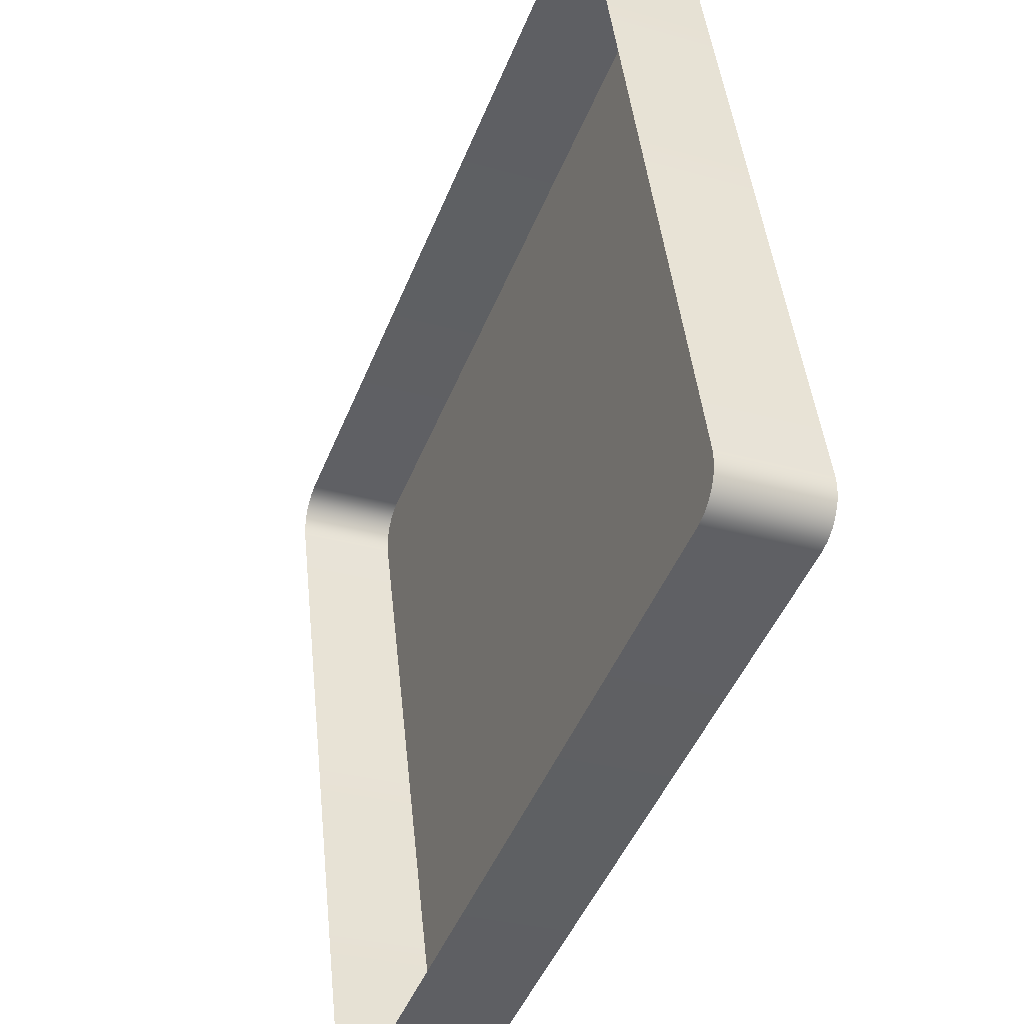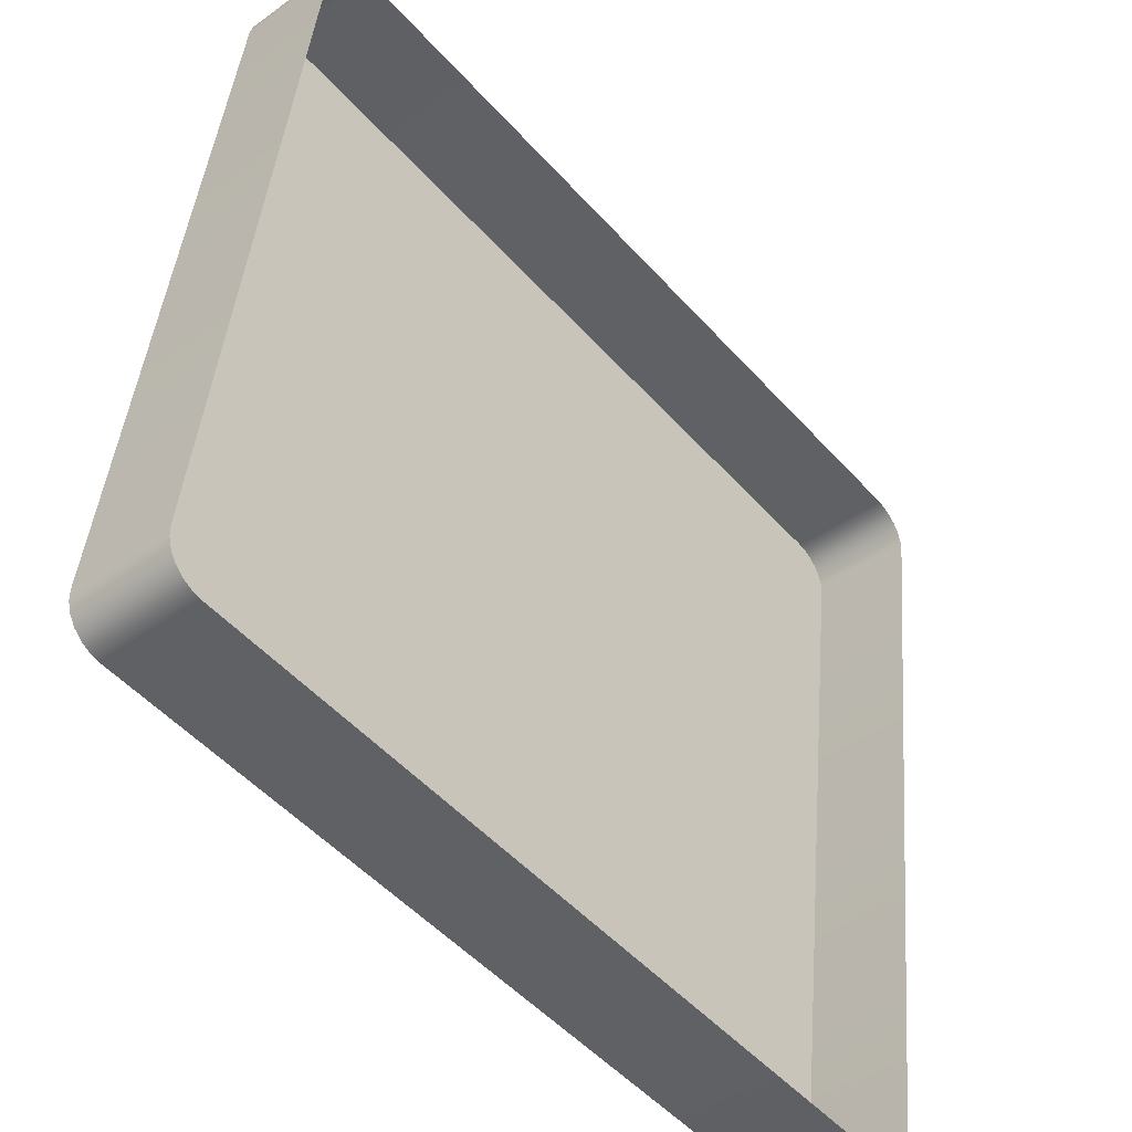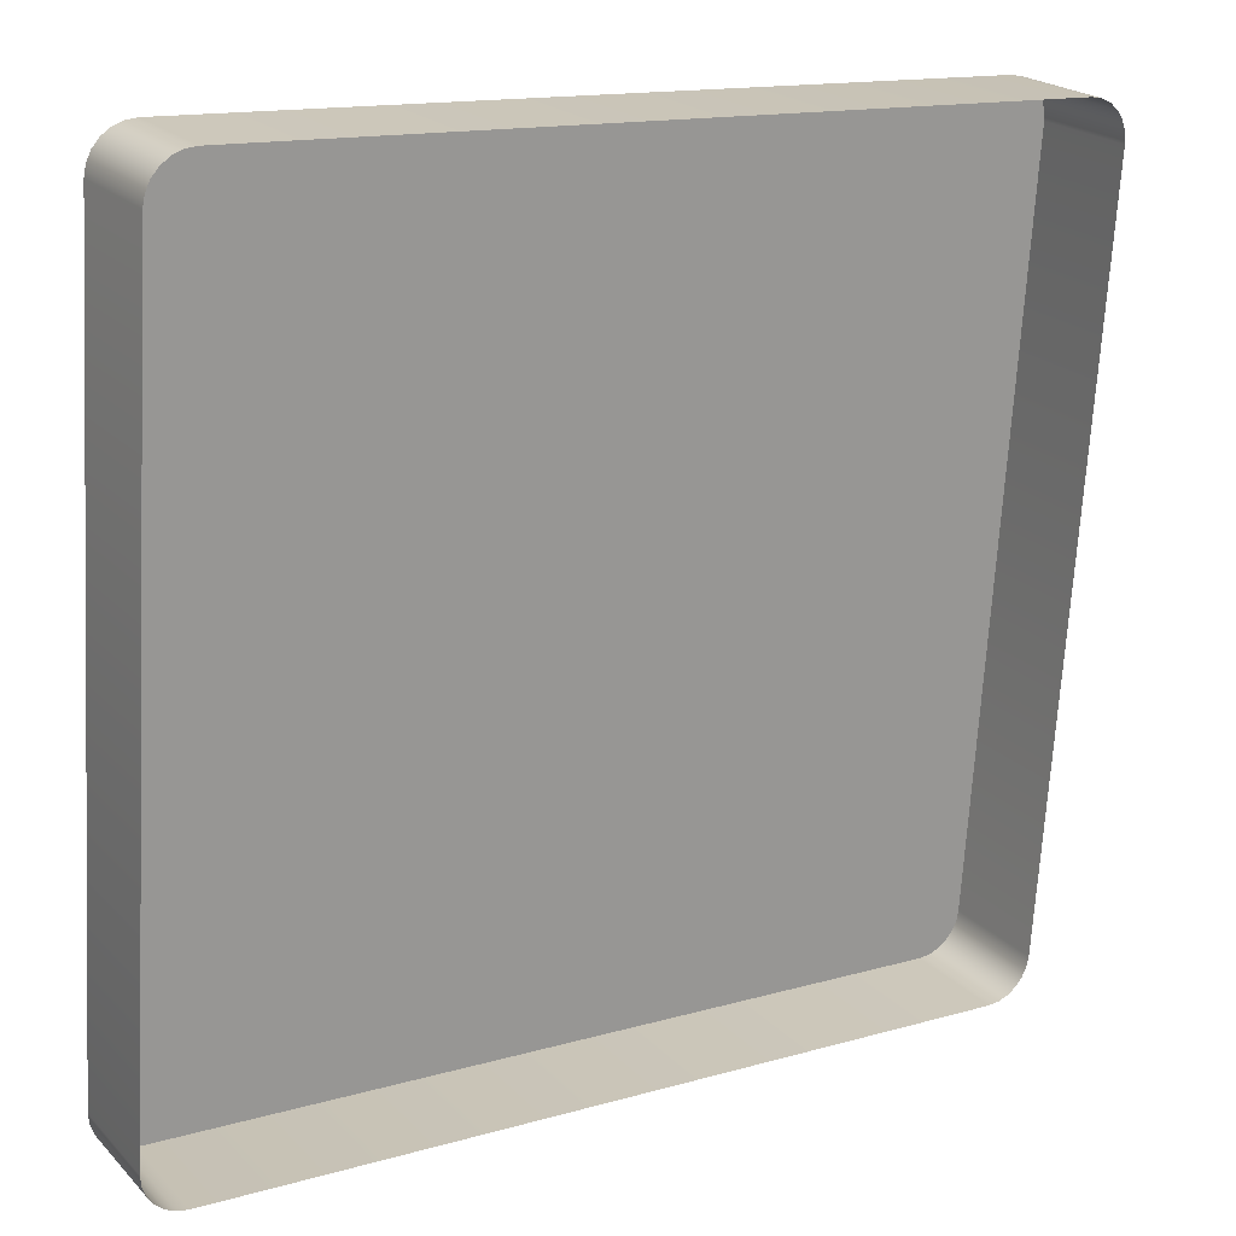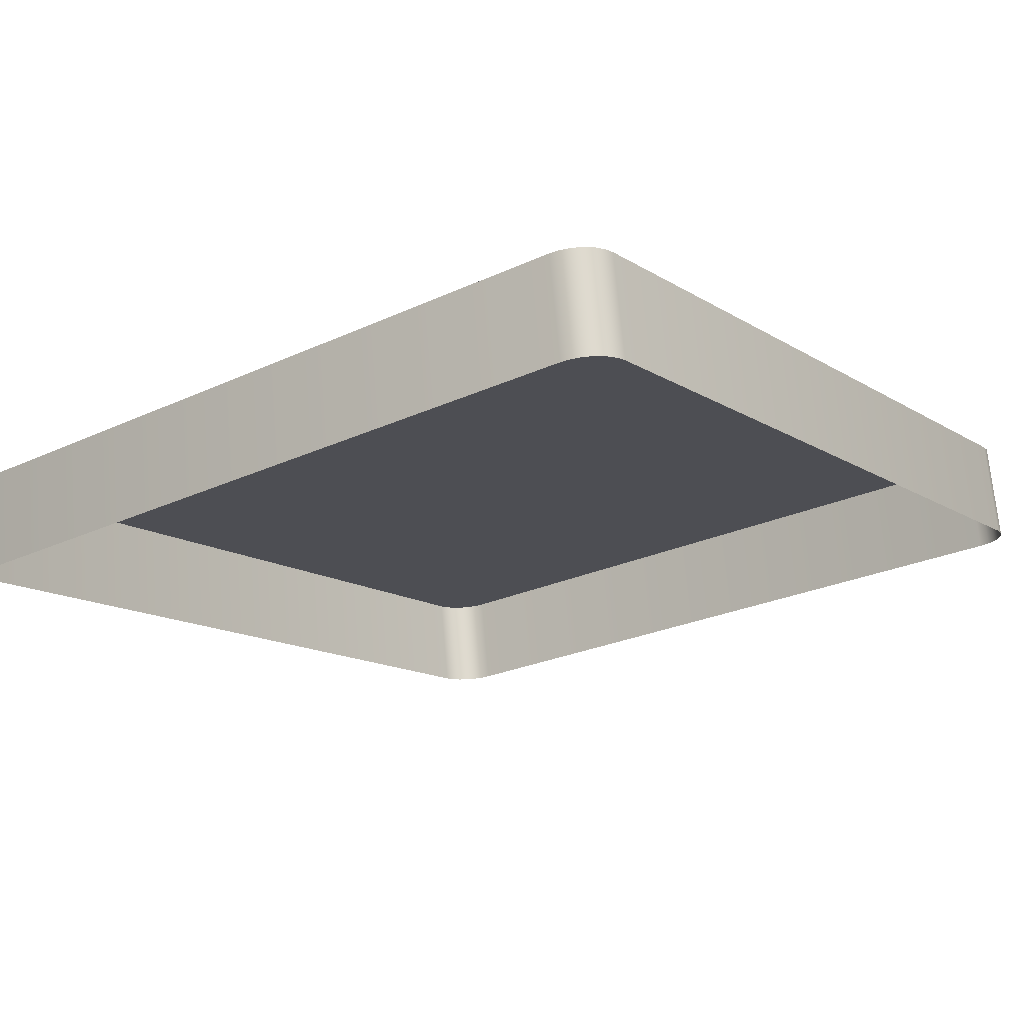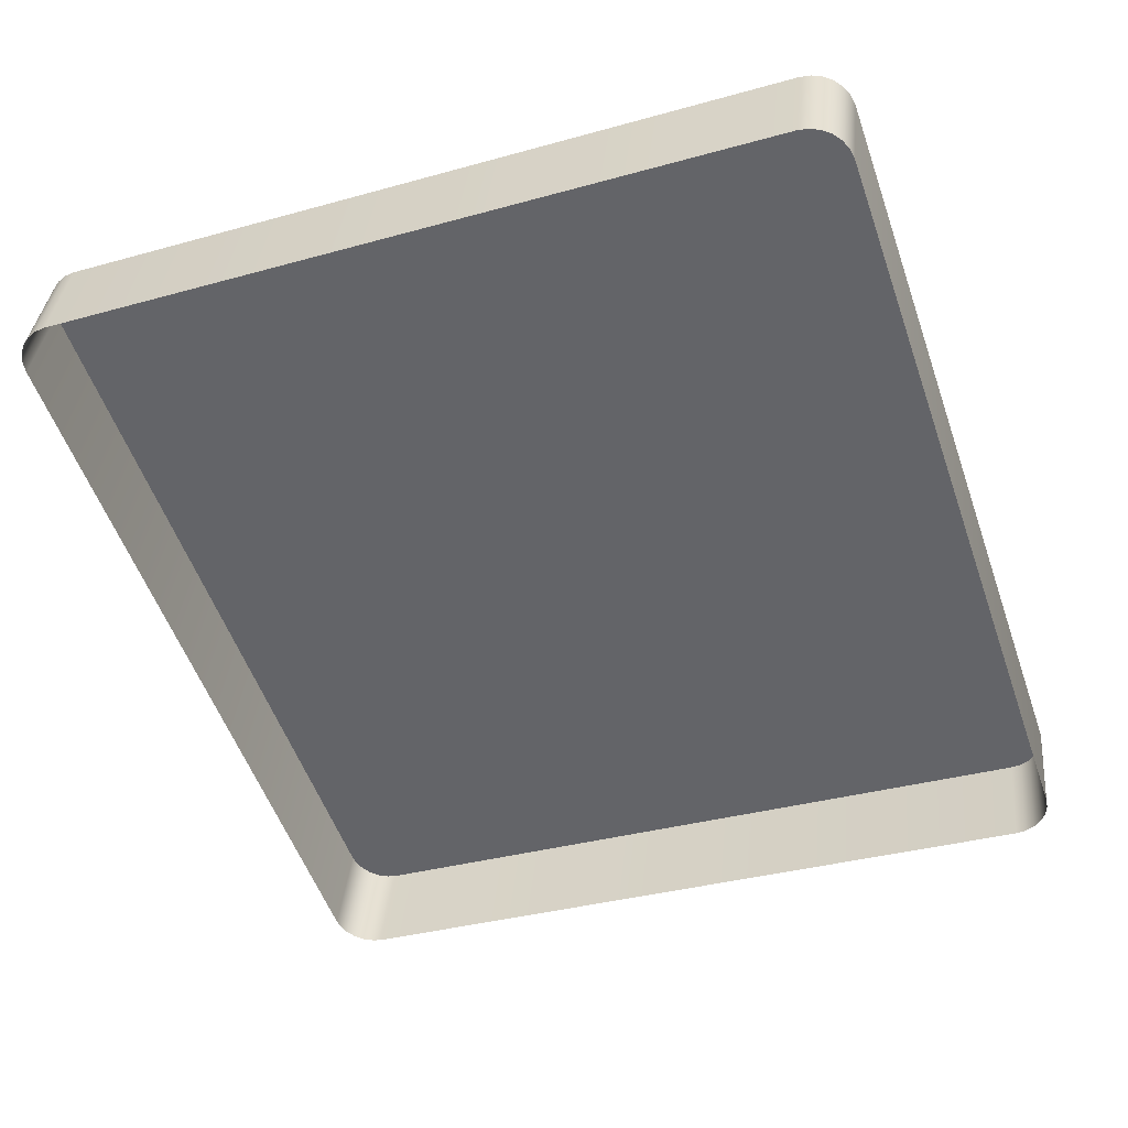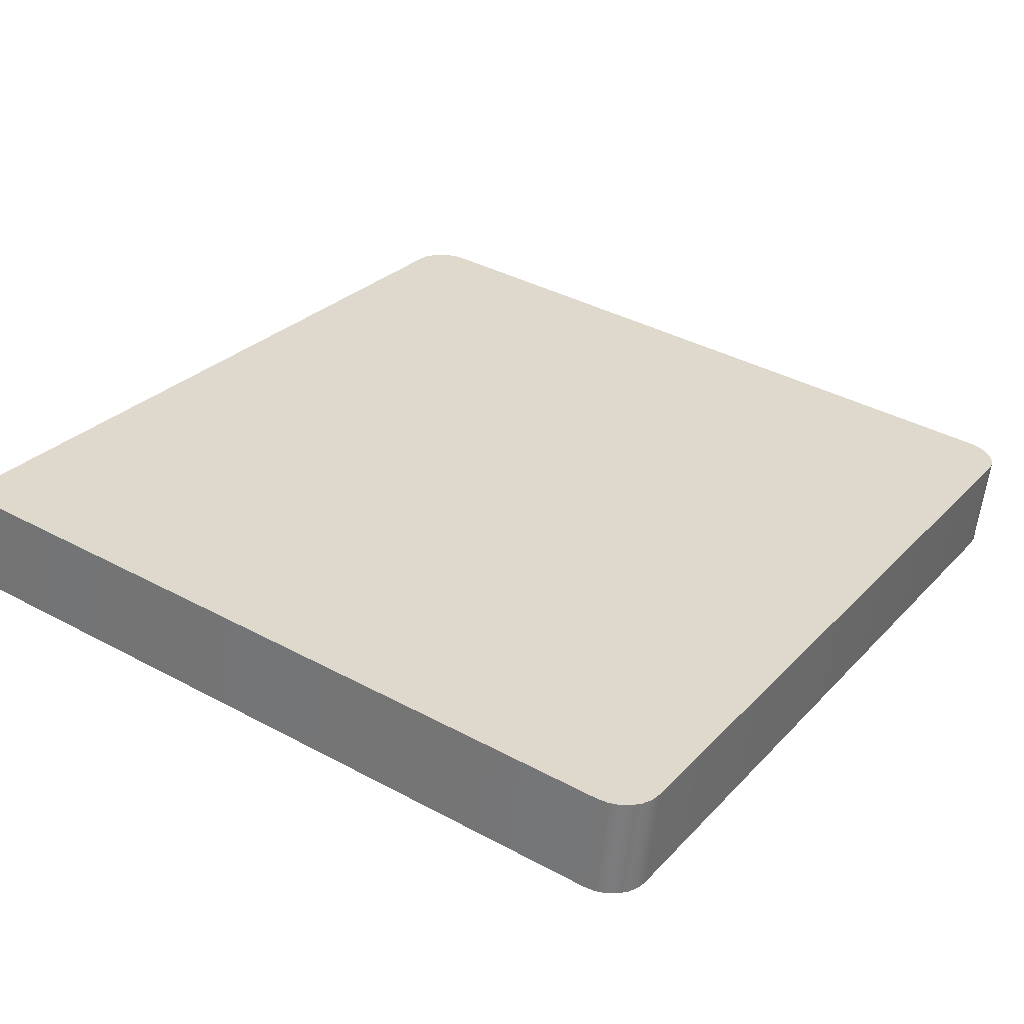
<metadata>
{"format":"obj","ext":"obj","renderer":"f3d","projection":"perspective","resolution":1024,"background":"white","views":[{"elev":-47.5,"azim":68.5,"up":"+Z"},{"elev":-51.3,"azim":-49.6,"up":"+Z"},{"elev":14.6,"azim":-31.8,"up":"+Z"},{"elev":-14.2,"azim":126.7,"up":"+Y"},{"elev":-54.2,"azim":-70.8,"up":"+Y"},{"elev":27.8,"azim":-56.7,"up":"+Y"}]}
</metadata>
<code>
o mesh68/mesh68-geometry#mesh68-geometry
v 0.1113 0.002886 0.2841
v 0.11 -0.009752 0.2825
v 0.1113 -0.009771 0.2827
v 0.11 0.002905 0.2839
v 0.2074 -0.009771 0.2827
v 0.11 0.01405 0.1838
v 0.1088 -0.009696 0.282
v 0.2074 0.002886 0.2841
v 0.1088 0.014 0.1843
v 0.1113 0.01407 0.1836
v 0.1088 0.002961 0.2834
v 0.2087 -0.009752 0.2825
v 0.11 0.001396 0.1824
v 0.1113 0.001415 0.1822
v 0.1078 -0.009607 0.2812
v 0.2087 0.002905 0.2839
v 0.2074 0.01407 0.1836
v 0.1078 0.01391 0.1851
v 0.1088 0.00134 0.1829
v 0.2074 0.001415 0.1822
v 0.1078 0.00305 0.2826
v 0.2099 -0.009696 0.282
v 0.107 0.003166 0.2816
v 0.2099 0.002961 0.2834
v 0.2087 0.01405 0.1838
v 0.107 0.01379 0.1862
v 0.1078 0.001251 0.1837
v 0.107 -0.009491 0.2802
v 0.2109 -0.009607 0.2812
v 0.2087 0.001396 0.1824
v 0.107 0.001135 0.1847
v 0.1065 0.003301 0.2804
v 0.1065 0.01366 0.1874
v 0.2109 0.00305 0.2826
v 0.2099 0.014 0.1843
v 0.1065 0.001 0.186
v 0.1065 -0.009356 0.279
v 0.2117 0.003166 0.2816
v 0.2099 0.00134 0.1829
v 0.1063 0.003446 0.2791
v 0.1063 0.01351 0.1887
v 0.1063 0.000855 0.1873
v 0.2117 -0.009491 0.2802
v 0.2109 0.01391 0.1851
v 0.1063 -0.009212 0.2777
v 0.2123 0.003301 0.2804
v 0.2117 0.01379 0.1862
v 0.2109 0.001251 0.1837
v 0.2123 -0.009356 0.279
v 0.2117 0.001135 0.1847
v 0.2124 0.003446 0.2791
v 0.2123 0.01366 0.1874
v 0.2123 0.001 0.186
v 0.2124 -0.009212 0.2777
v 0.2124 0.01351 0.1887
v 0.2124 0.000855 0.1873
f 1 2 3
f 2 1 4
f 5 1 3
f 6 4 1
f 4 7 2
f 1 5 8
f 9 4 6
f 6 1 10
f 7 4 11
f 12 8 5
f 10 1 8
f 9 11 4
f 13 9 6
f 14 6 10
f 11 15 7
f 8 12 16
f 10 8 17
f 18 11 9
f 9 13 19
f 6 14 13
f 10 20 14
f 15 11 21
f 22 16 12
f 17 8 16
f 20 10 17
f 18 21 11
f 19 18 9
f 23 15 21
f 16 22 24
f 17 16 25
f 25 20 17
f 26 21 18
f 18 19 27
f 15 23 28
f 26 23 21
f 29 24 22
f 25 16 24
f 20 25 30
f 18 31 26
f 31 18 27
f 32 28 23
f 33 23 26
f 24 29 34
f 25 24 35
f 35 30 25
f 36 26 31
f 28 32 37
f 33 32 23
f 26 36 33
f 29 38 34
f 35 24 34
f 30 35 39
f 40 37 32
f 41 32 33
f 42 33 36
f 38 29 43
f 44 34 38
f 35 34 44
f 44 39 35
f 37 40 45
f 32 41 40
f 33 42 41
f 43 46 38
f 44 38 47
f 39 44 48
f 41 45 40
f 45 41 42
f 46 43 49
f 47 38 46
f 50 44 47
f 44 50 48
f 49 51 46
f 47 46 52
f 47 53 50
f 51 49 54
f 52 46 51
f 53 47 52
f 54 55 51
f 52 51 55
f 52 56 53
f 55 54 56
f 56 52 55
f 3 2 1
f 4 1 2
f 3 1 5
f 1 4 6
f 2 7 4
f 8 5 1
f 6 4 9
f 10 1 6
f 11 4 7
f 5 8 12
f 8 1 10
f 4 11 9
f 6 9 13
f 10 6 14
f 7 15 11
f 16 12 8
f 17 8 10
f 9 11 18
f 19 13 9
f 13 14 6
f 14 20 10
f 21 11 15
f 12 16 22
f 16 8 17
f 17 10 20
f 11 21 18
f 9 18 19
f 21 15 23
f 24 22 16
f 25 16 17
f 17 20 25
f 18 21 26
f 27 19 18
f 28 23 15
f 21 23 26
f 22 24 29
f 24 16 25
f 30 25 20
f 26 31 18
f 27 18 31
f 23 28 32
f 26 23 33
f 34 29 24
f 35 24 25
f 25 30 35
f 31 26 36
f 37 32 28
f 23 32 33
f 33 36 26
f 34 38 29
f 34 24 35
f 39 35 30
f 32 37 40
f 33 32 41
f 36 33 42
f 43 29 38
f 38 34 44
f 44 34 35
f 35 39 44
f 45 40 37
f 40 41 32
f 41 42 33
f 38 46 43
f 47 38 44
f 48 44 39
f 40 45 41
f 42 41 45
f 49 43 46
f 46 38 47
f 47 44 50
f 48 50 44
f 46 51 49
f 52 46 47
f 50 53 47
f 54 49 51
f 51 46 52
f 52 47 53
f 51 55 54
f 55 51 52
f 53 56 52
f 56 54 55
f 55 52 56

</code>
